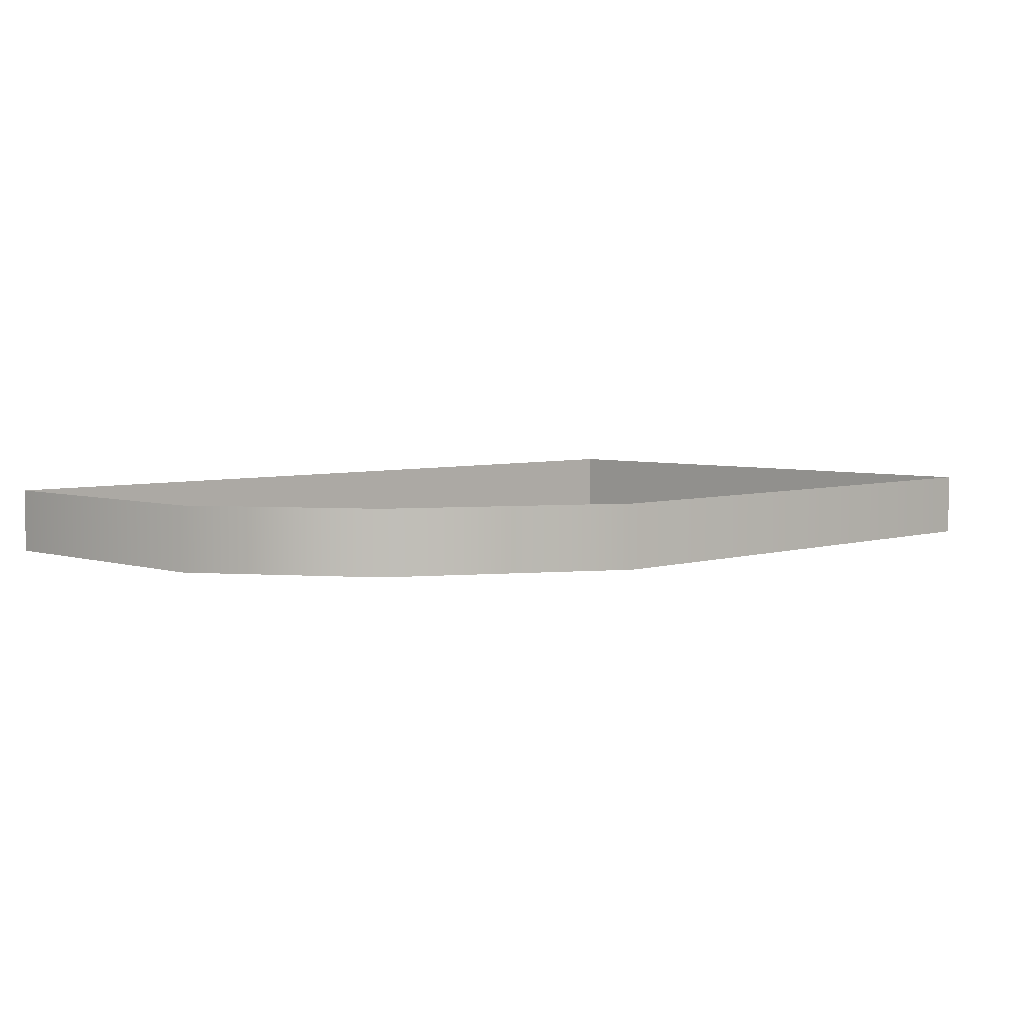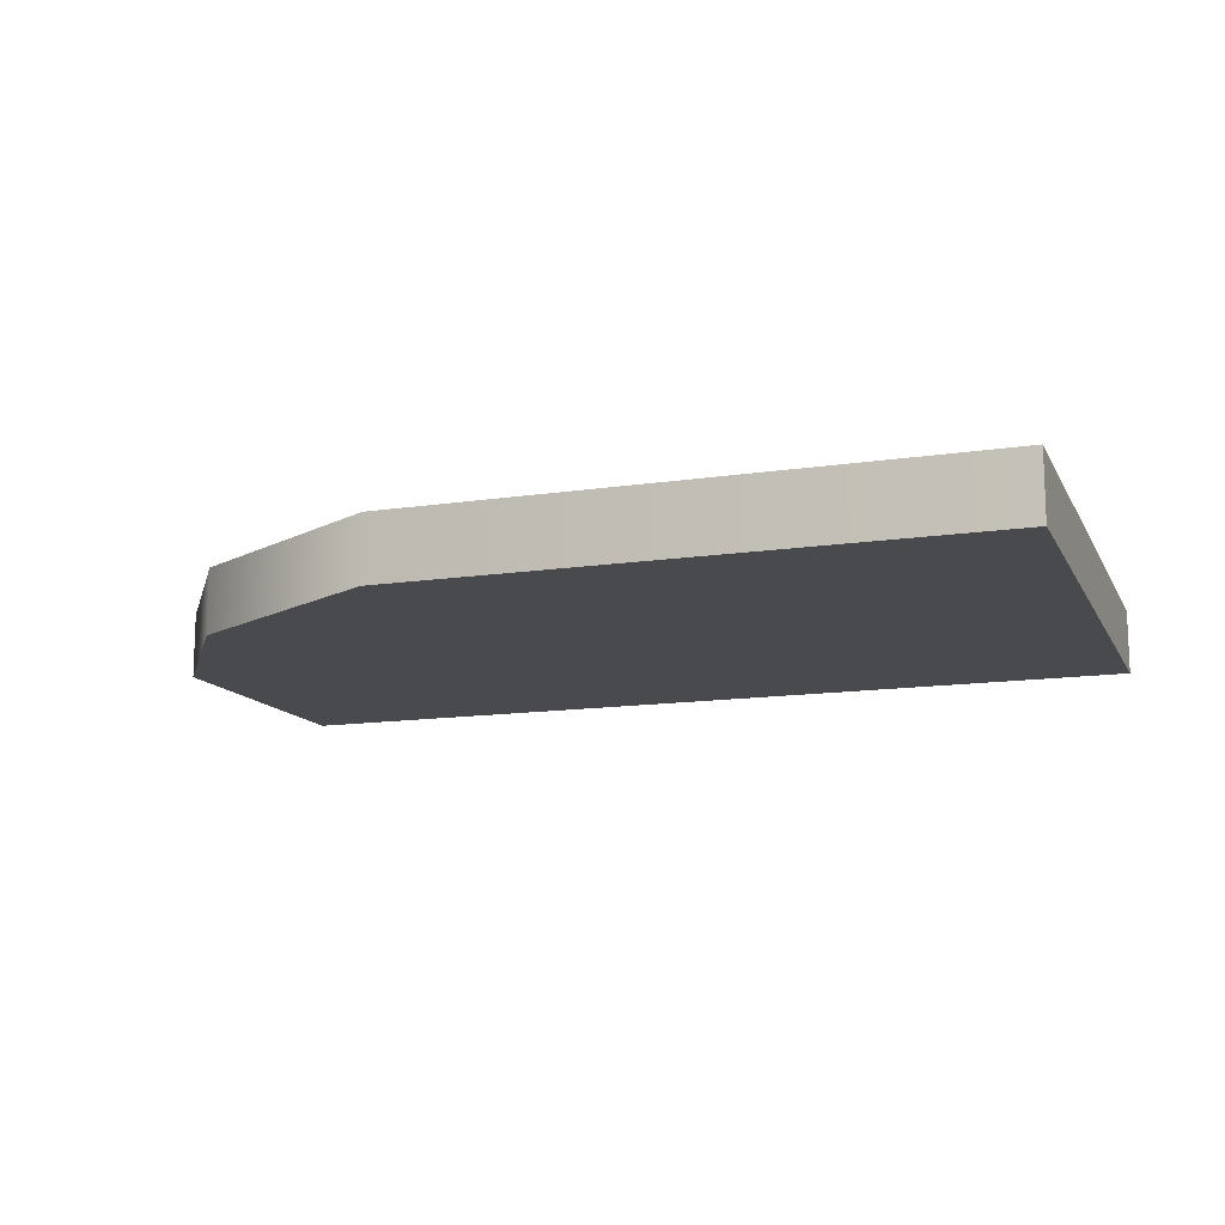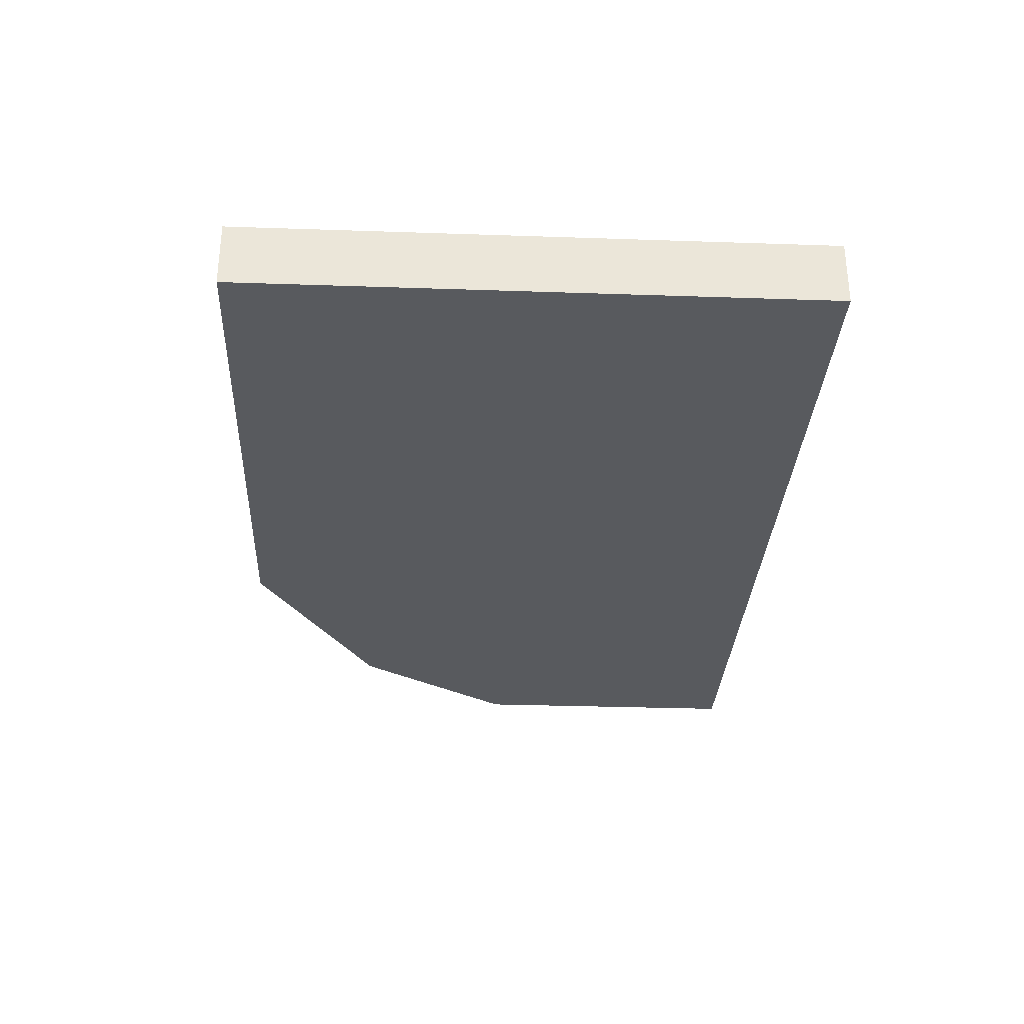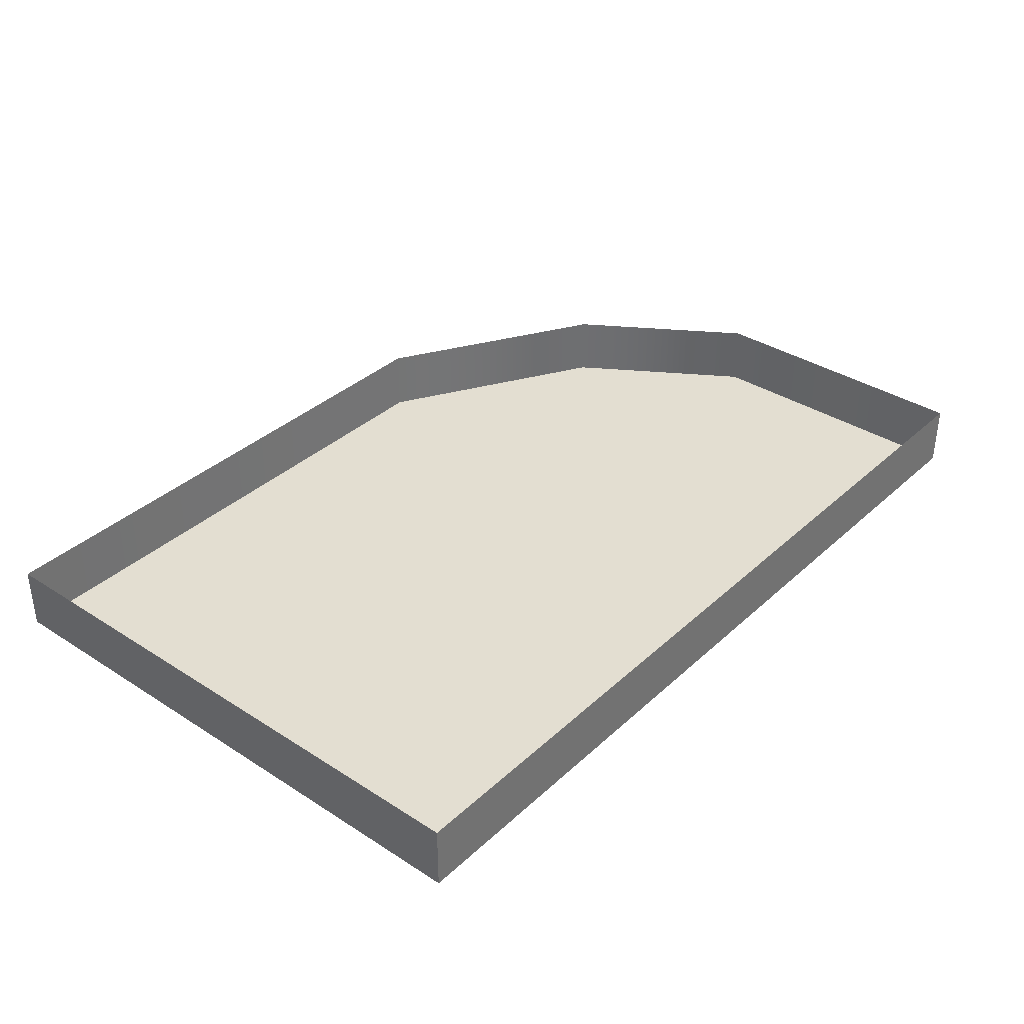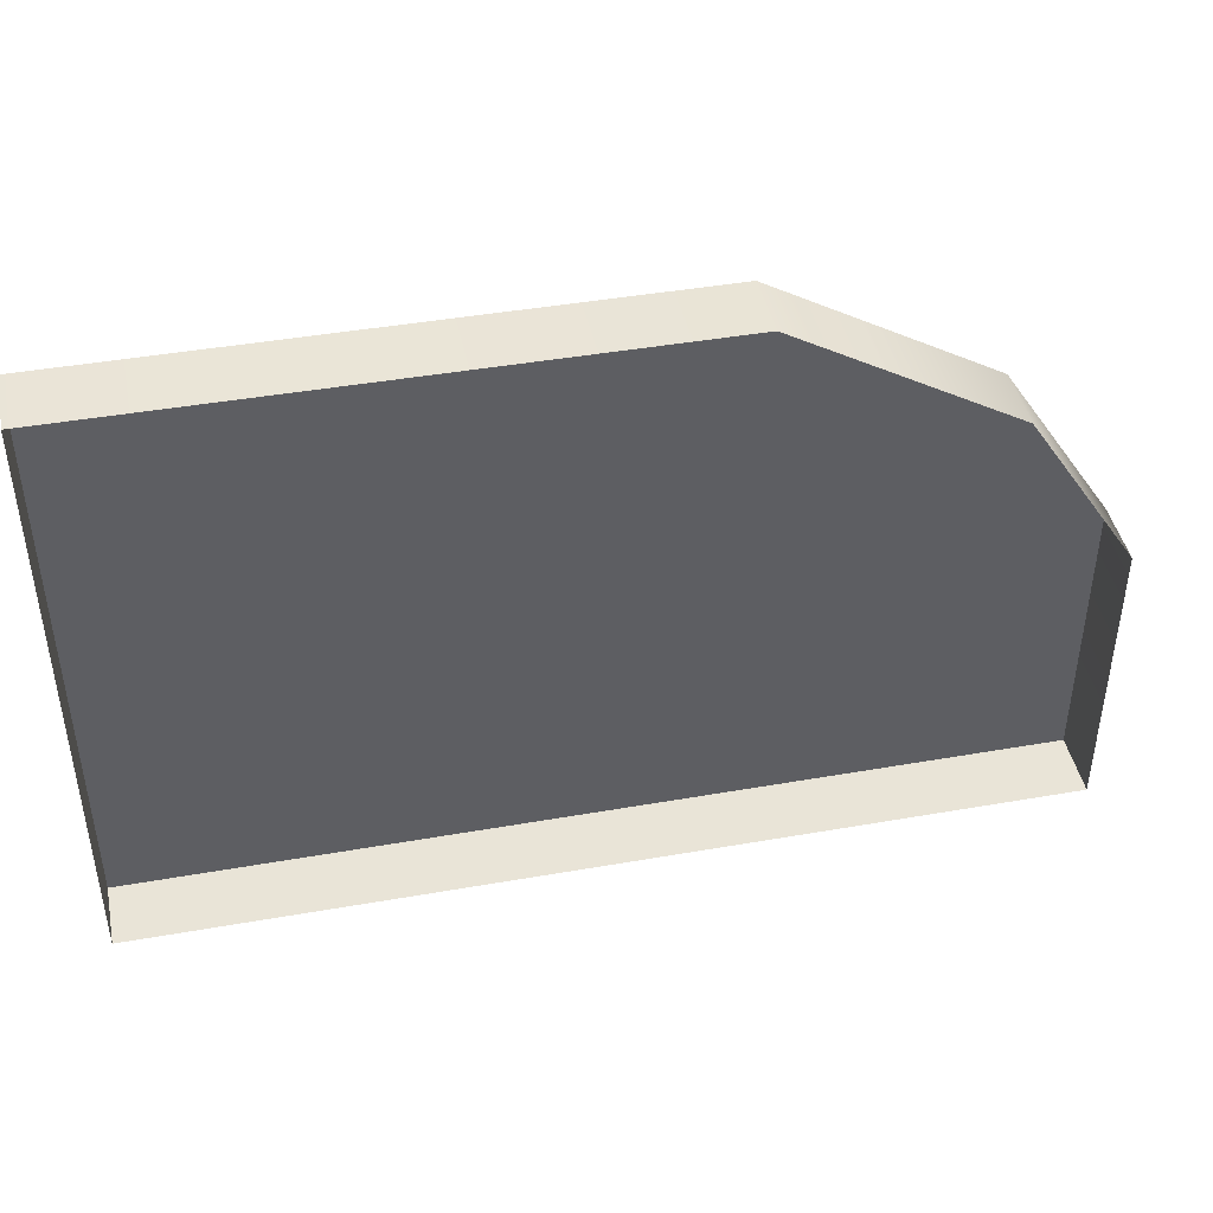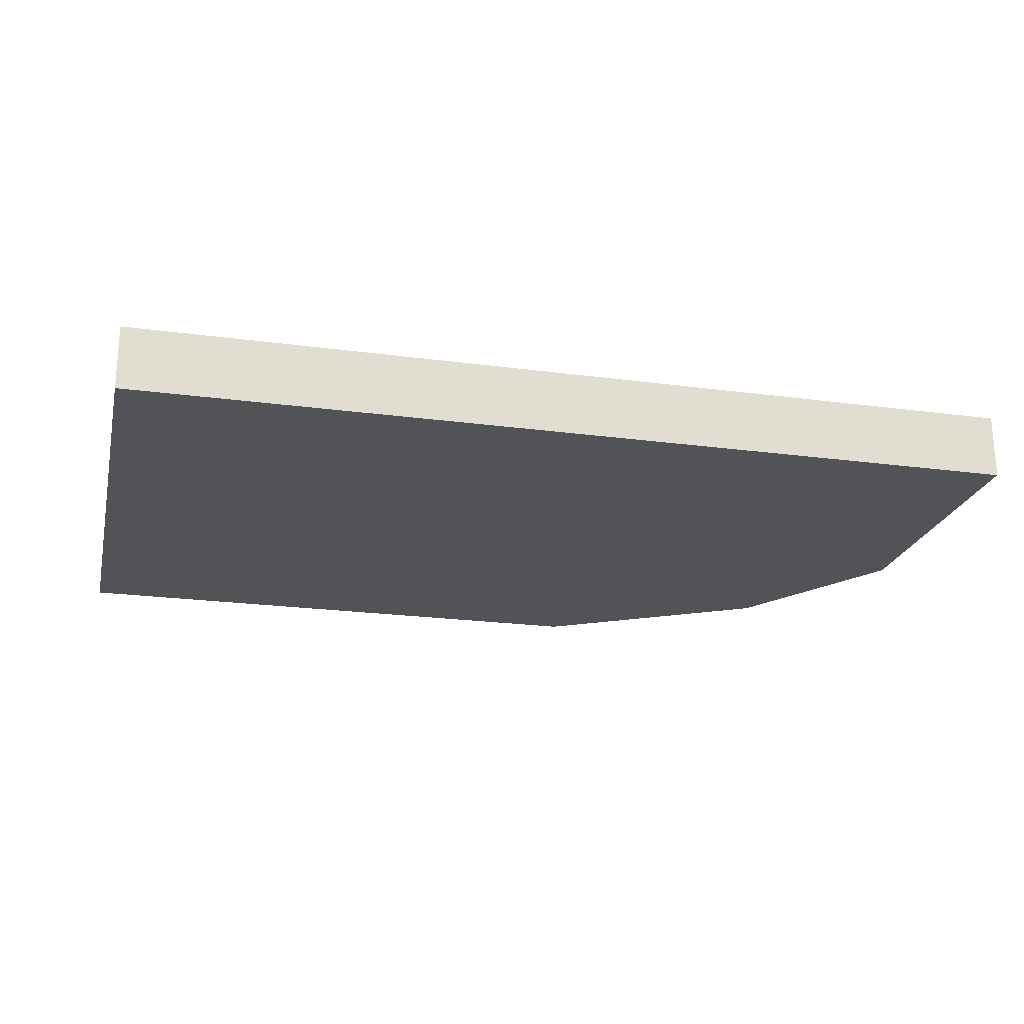
<metadata>
{"format":"obj","ext":"obj","renderer":"f3d","projection":"perspective","resolution":1024,"background":"white","views":[{"elev":4.7,"azim":-45.1,"up":"+Y"},{"elev":-13.3,"azim":19.1,"up":"+Y"},{"elev":-30.8,"azim":87.2,"up":"+Y"},{"elev":36.0,"azim":130.1,"up":"+Y"},{"elev":43.5,"azim":168.3,"up":"+Z"},{"elev":-22.2,"azim":166.8,"up":"+Y"}]}
</metadata>
<code>
v -30.34 -0 47.55
v 51.89 -0 60.6
v -30.34 6.758 47.55
v 51.89 6.758 60.6
v -41.68 6.758 4e-06
v 51.89 6.758 4e-06
v -41.68 -0 4e-06
v 51.89 -0 4e-06
v -7.805 6.758 4e-06
v -7.805 -0 4e-06
v -7.805 -0 60.6
v -7.805 6.758 60.6
v 51.89 6.758 30.31
v 51.89 -0 30.31
v -7.805 -0 30.31
v -41.68 -0 30.31
v -41.68 6.758 30.31
f 1 11 12 3
f 5 9 10 7
f 7 10 15 16
f 14 8 6 13
f 7 16 17 5
f 9 6 8 10
f 15 10 8 14
f 12 11 2 4
f 2 14 13 4
f 11 15 14 2
f 16 15 11 1
f 17 16 1 3

</code>
